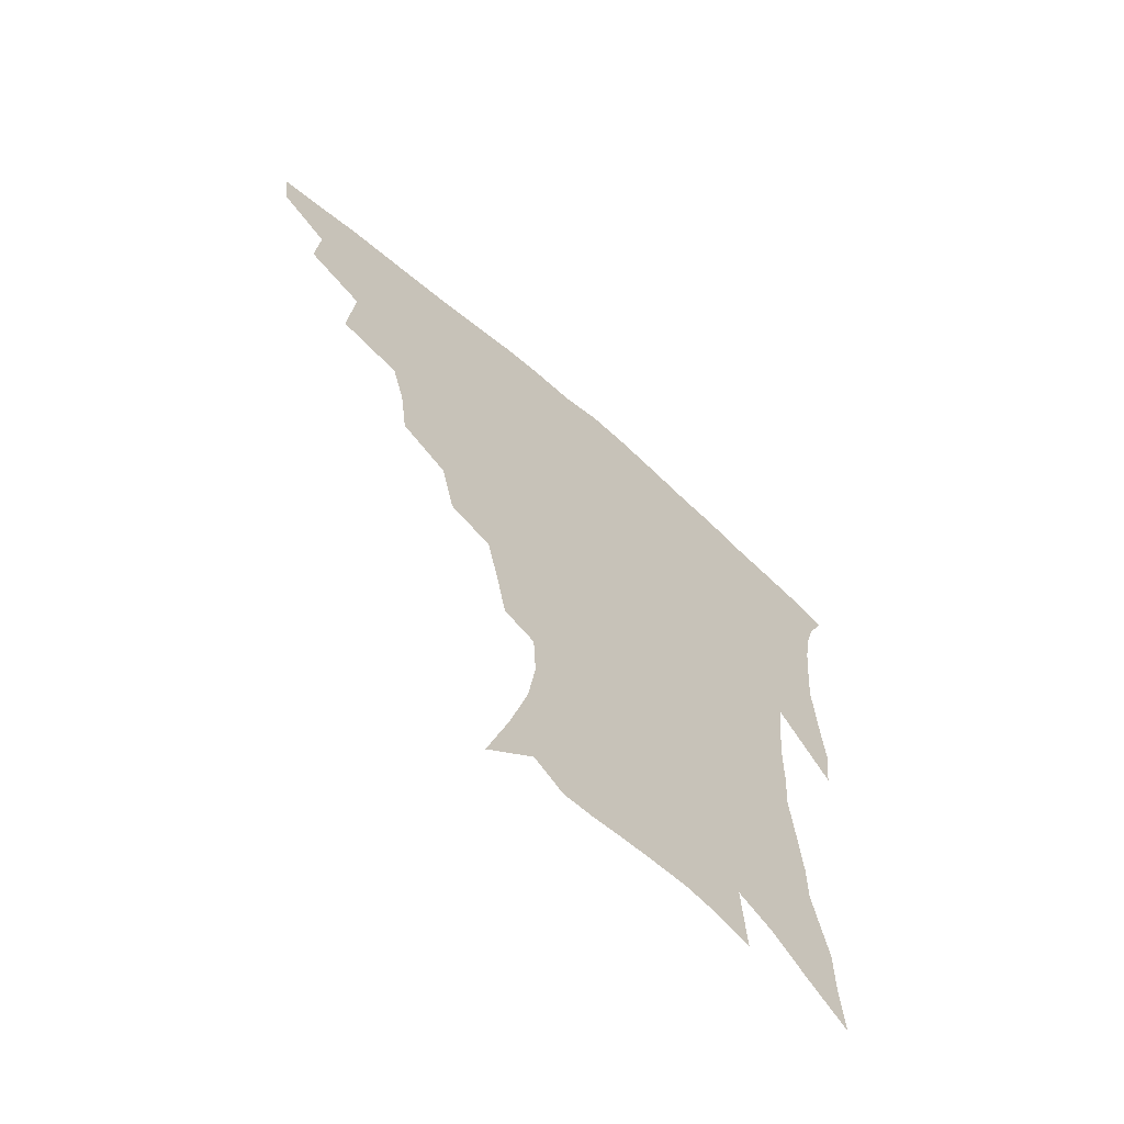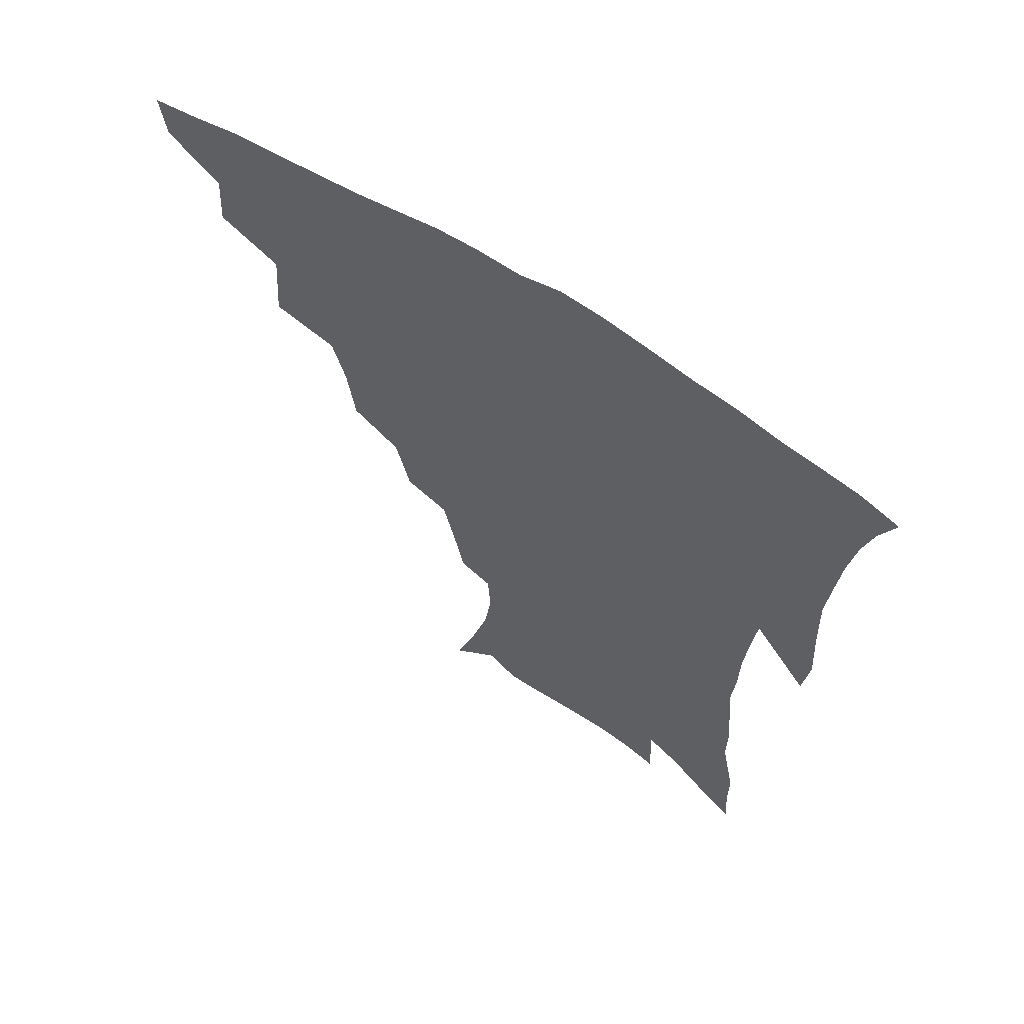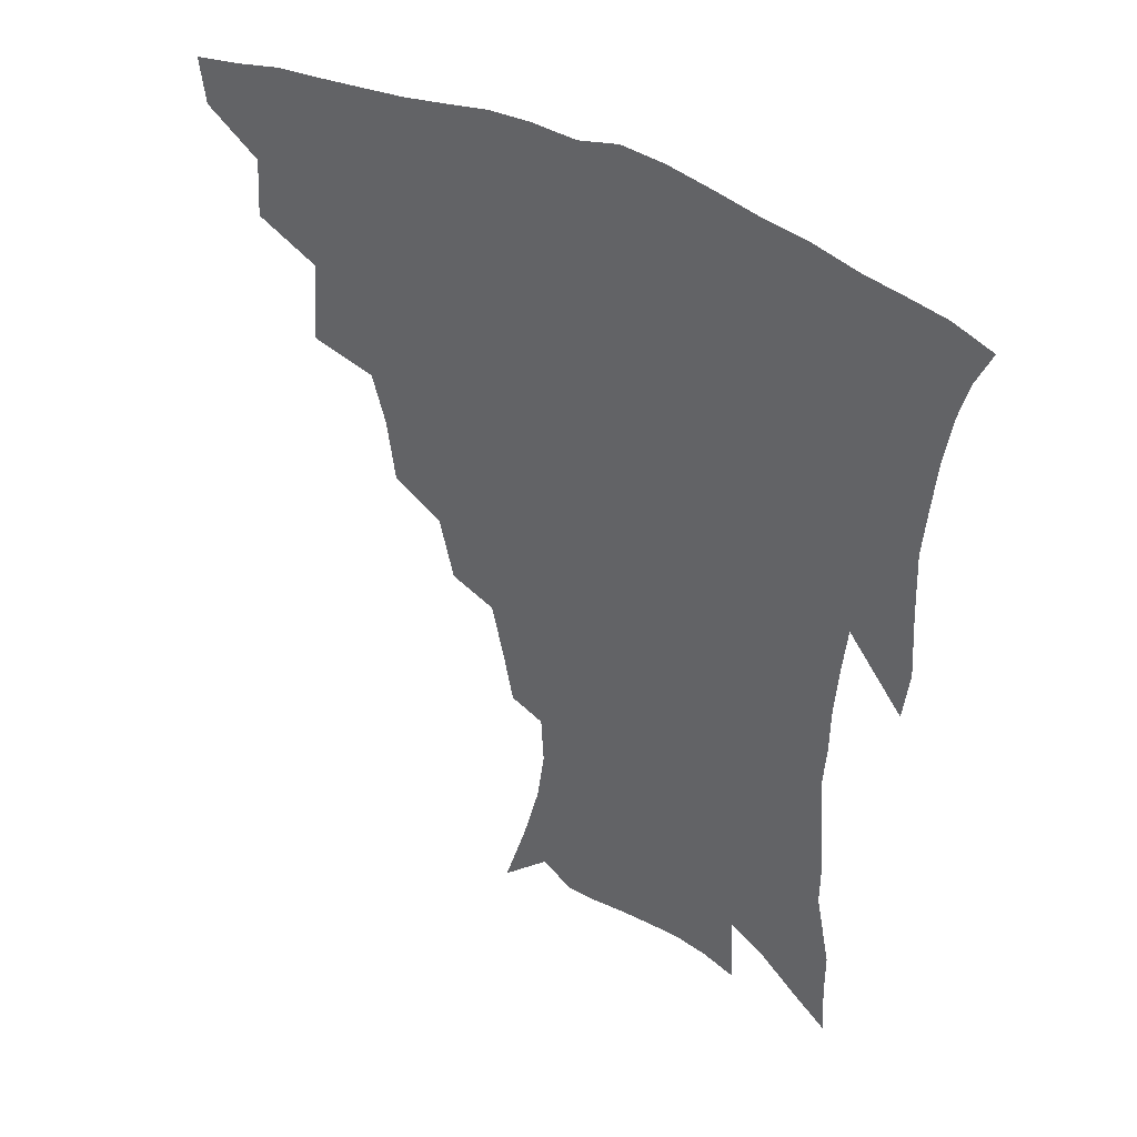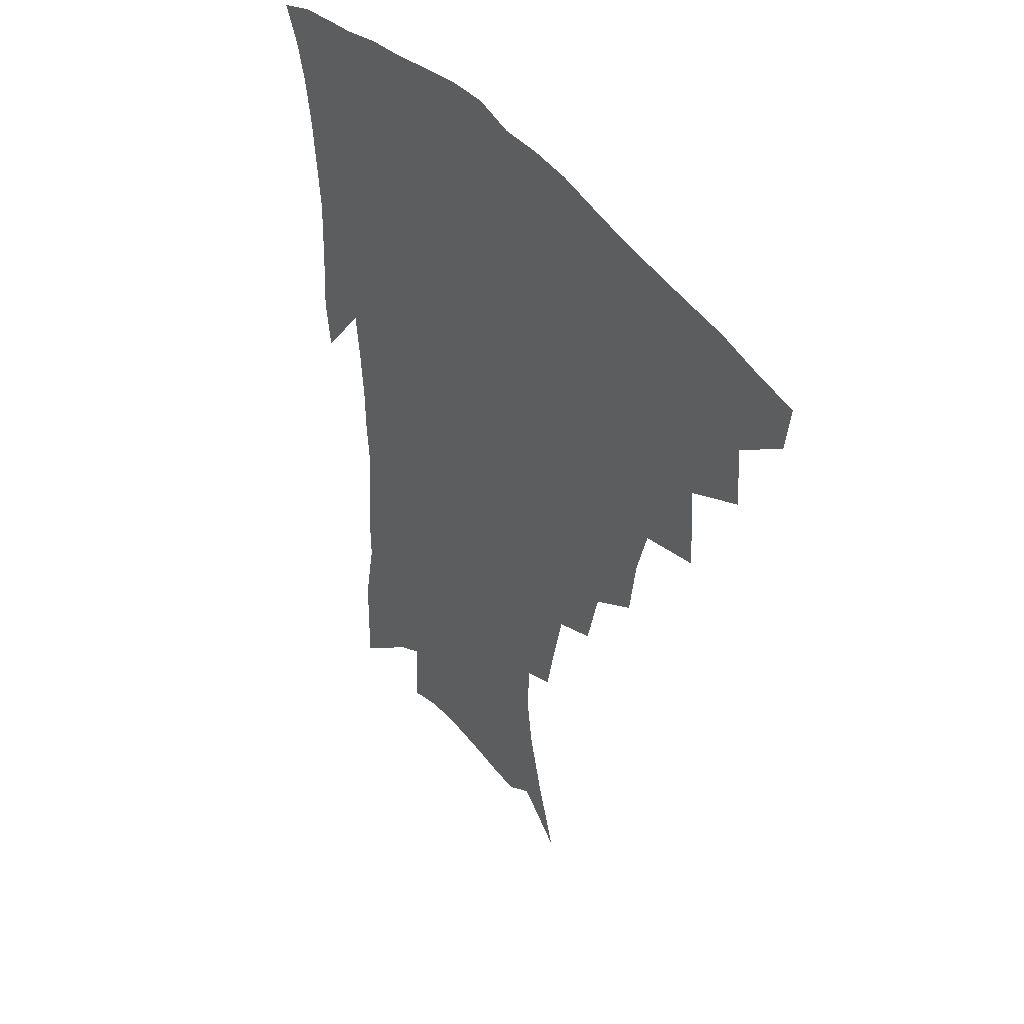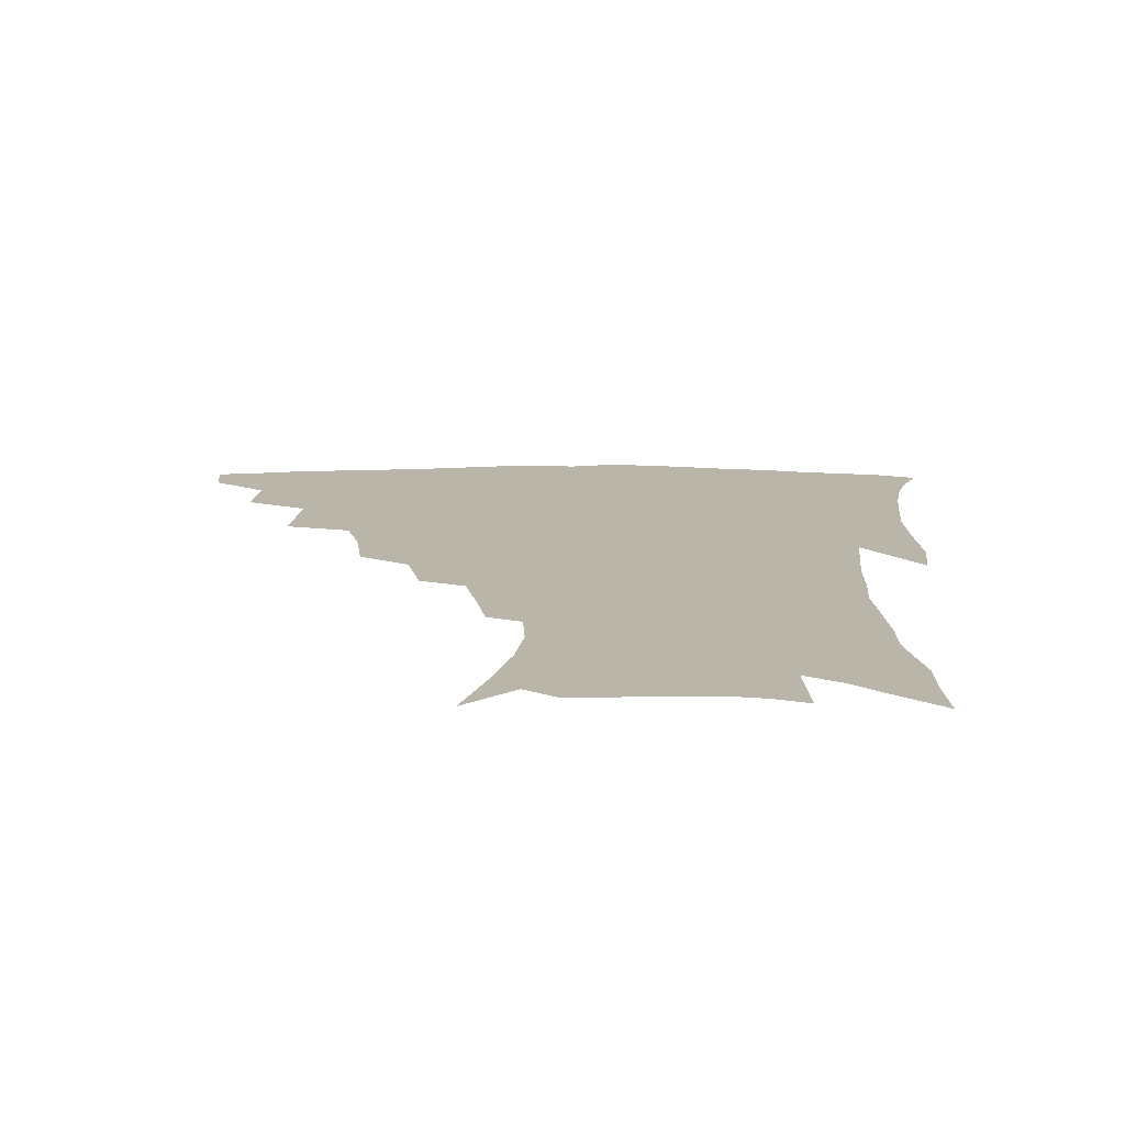
<metadata>
{"format":"obj","ext":"obj","renderer":"f3d","projection":"perspective","resolution":1024,"background":"white","views":[{"elev":-66.6,"azim":-41.3,"up":"+Y"},{"elev":64.1,"azim":33.3,"up":"+Y"},{"elev":42.2,"azim":32.3,"up":"+Y"},{"elev":44.4,"azim":-126.0,"up":"+Y"},{"elev":13.4,"azim":0.5,"up":"+Z"}]}
</metadata>
<code>
v 439.5 411.2 0
v 437.5 426.9 0
v 455.7 376.6 0
v 457.1 397.4 0
v 456.1 414 0
v 453.1 429.6 0
v 473.8 336.8 0
v 476 365.6 0
v 475.7 385.2 0
v 473 400.7 0
v 470.9 416.3 0
v 468.4 433.1 0
v 502.6 291.8 0
v 499.8 313.5 0
v 495.3 330.6 0
v 493.5 352.6 0
v 492.9 372.7 0
v 491.3 389 0
v 488.5 403.6 0
v 486 418.9 0
v 483.8 434.6 0
v 524 259.1 0
v 519.1 280.8 0
v 514.7 299.4 0
v 515 328.9 0
v 510.1 340.9 0
v 509.7 361.4 0
v 507.6 376.5 0
v 505.5 391.3 0
v 503.5 405.9 0
v 501.5 420.4 0
v 499 436.2 0
v 546.4 214.5 0
v 543.2 231.9 0
v 538.9 252.3 0
v 534.4 273.6 0
v 530.6 292.1 0
v 528.7 314.4 0
v 527.4 334.7 0
v 524.3 347.6 0
v 524.3 366.3 0
v 521.9 379.7 0
v 519.9 393.8 0
v 517.8 408 0
v 515.8 422.6 0
v 513.7 438 0
v 542.3 122.5 0
v 550 148.5 0
v 556 172.5 0
v 558.6 191.8 0
v 557.7 209.1 0
v 555.2 228.7 0
v 551.8 245.2 0
v 548.4 264.7 0
v 545 282.1 0
v 543 303.7 0
v 540.9 320.2 0
v 539.5 337.5 0
v 538.4 353.4 0
v 537.5 368.5 0
v 536 382.2 0
v 533.7 395.8 0
v 532.2 409.9 0
v 530.1 424.6 0
v 528.1 440.7 0
v 558.7 138.7 0
v 564.9 164.1 0
v 567.8 185.1 0
v 567.3 200 0
v 566.2 219.6 0
v 564.1 239.3 0
v 561.2 254.9 0
v 558.2 271.1 0
v 556.1 290.6 0
v 554.5 309 0
v 553.3 326.1 0
v 552.3 341.7 0
v 551.4 356.5 0
v 551.4 371.9 0
v 549.9 384.2 0
v 548.2 397.4 0
v 546.6 411.3 0
v 544.3 427 0
v 542.3 443.5 0
v 569.1 130.9 0
v 572.1 149.5 0
v 576 172.7 0
v 577.1 191.9 0
v 576.5 209.7 0
v 575.1 227.6 0
v 573.1 245 0
v 570.8 261.1 0
v 568.8 279.5 0
v 567.3 297.6 0
v 565.8 312.5 0
v 565.1 329.2 0
v 564.6 344.5 0
v 563.9 358 0
v 563.7 372.8 0
v 562.8 385.4 0
v 561.8 398.4 0
v 561.2 411.8 0
v 559.5 426.3 0
v 556.6 444.3 0
v 579 130.9 0
v 583.8 157.8 0
v 585.7 178.3 0
v 585.6 193.3 0
v 585.3 217 0
v 583.9 230 0
v 582.2 248.2 0
v 580.5 265 0
v 579 282.8 0
v 578 300.8 0
v 577.5 317.4 0
v 576.4 329.7 0
v 576.4 345.8 0
v 576.3 359.6 0
v 576.3 373.4 0
v 575.9 386.2 0
v 575.4 399.1 0
v 574.8 412.4 0
v 573.4 427 0
v 571.3 443.5 0
v 590.1 131.9 0
v 593.8 160.5 0
v 594.8 181 0
v 594.6 197.4 0
v 594 216.7 0
v 592.8 231 0
v 591.5 251.7 0
v 590.3 269.2 0
v 589.4 285.7 0
v 588.7 301.6 0
v 588.4 319.4 0
v 588.4 333.7 0
v 588.6 348.4 0
v 588.7 361.2 0
v 589 374.2 0
v 589.2 386.9 0
v 589.1 399.5 0
v 588.6 412.7 0
v 587.1 428.2 0
v 585 446.9 0
v 601.5 132.4 0
v 603.6 161.3 0
v 604 182.3 0
v 603.7 203.3 0
v 603 218 0
v 602 235.2 0
v 600.8 253.1 0
v 600.1 269.9 0
v 599.5 287 0
v 599.2 303.3 0
v 599.3 319.6 0
v 599.6 333.2 0
v 600 347.8 0
v 600.5 360.6 0
v 601.3 374.3 0
v 602 387 0
v 602.3 399.6 0
v 601.9 413.2 0
v 601.2 427.8 0
v 599.4 445.7 0
v 613.1 132.5 0
v 613.5 160.8 0
v 613.2 182.1 0
v 612.9 199.5 0
v 612 218.1 0
v 611 237.6 0
v 610.2 255.5 0
v 610 269.3 0
v 609.6 287.4 0
v 609.7 302.9 0
v 609.9 319 0
v 610.7 334.2 0
v 611.3 347.5 0
v 612.3 361.1 0
v 613.4 374 0
v 614.6 386.8 0
v 615.3 399.1 0
v 615.9 412 0
v 615.4 426.8 0
v 614.7 442.6 0
v 624.5 130.3 0
v 623.7 156.9 0
v 622.9 178.5 0
v 622.2 197.2 0
v 621.1 217.5 0
v 620.2 236.4 0
v 619.8 252.5 0
v 619.6 269 0
v 619.8 284.4 0
v 620.1 300.4 0
v 620.8 315.6 0
v 621.4 332.6 0
v 622.5 346.8 0
v 623.7 359.7 0
v 625.1 373.4 0
v 626.7 386 0
v 628 398.2 0
v 629.4 410.8 0
v 630.3 424.1 0
v 630.2 439.1 0
v 635.7 125.9 0
v 634.2 152.6 0
v 632.9 174.4 0
v 631.6 194.9 0
v 630.4 214.6 0
v 629.5 233.4 0
v 629.7 248.2 0
v 629.2 266.8 0
v 629.8 281.3 0
v 630.5 297 0
v 631.4 312 0
v 632.2 329.5 0
v 633.2 345.4 0
v 635.1 357.5 0
v 636.7 370.6 0
v 638.6 384.6 0
v 641.1 397.3 0
v 642.8 408.9 0
v 644.2 421.6 0
v 644.4 436.9 0
v 645.8 145.1 0
v 643.9 166.6 0
v 642.5 186.6 0
v 640.3 209 0
v 639.7 226.5 0
v 639.8 242.1 0
v 639.6 259.8 0
v 639.9 276.3 0
v 640.5 293.5 0
v 641.6 310.1 0
v 643.2 324.8 0
v 644.4 340.8 0
v 646.1 355.7 0
v 648 369 0
v 650.3 382.6 0
v 652.6 395 0
v 654.9 407 0
v 657.3 419.4 0
v 659.5 432.8 0
v 658.8 132.7 0
v 655.6 157.4 0
v 653.5 178.9 0
v 651.7 199.1 0
v 650.6 217.5 0
v 650.1 234.9 0
v 650.4 251 0
v 650.2 269.5 0
v 650.9 286.7 0
v 652.3 302.8 0
v 654.2 318.5 0
v 655.7 335.1 0
v 657.1 351.8 0
v 658.9 367.3 0
v 661.6 379.9 0
v 664.1 392.9 0
v 666.9 404.5 0
v 669.8 416.7 0
v 672.8 430.5 0
v 671.6 121.3 0
v 670.5 140.6 0
v 670.4 157.4 0
v 665.3 184.5 0
v 665.3 199.9 0
v 663.9 218.6 0
v 662.3 238.5 0
v 663.4 253.6 0
v 663.6 271.9 0
v 664.9 289 0
v 666.7 306.5 0
v 667.6 325.8 0
v 669.5 342.3 0
v 671.1 359.1 0
v 673 374.8 0
v 675.3 389.5 0
v 678.7 401.7 0
v 681.8 413.5 0
v 686 427.9 0
v 685.7 281.1 0
v 687.8 299.2 0
v 686.3 323.1 0
v 685.4 345.7 0
v 686.8 363.3 0
v 688.3 380.9 0
v 690.9 397.1 0
v 694.2 410.2 0
v 699.7 422.5 0
f 4 5 1
f 1 5 2
f 5 6 2
f 8 9 3
f 3 9 4
f 9 10 4
f 4 10 5
f 10 11 5
f 5 11 6
f 11 12 6
f 15 16 7
f 7 16 8
f 16 17 8
f 8 17 9
f 17 18 9
f 9 18 10
f 18 19 10
f 10 19 11
f 19 20 11
f 11 20 12
f 20 21 12
f 23 24 13
f 13 24 14
f 24 25 14
f 14 25 15
f 25 26 15
f 15 26 16
f 26 27 16
f 16 27 17
f 27 28 17
f 17 28 18
f 28 29 18
f 18 29 19
f 29 30 19
f 19 30 20
f 30 31 20
f 20 31 21
f 31 32 21
f 35 36 22
f 22 36 23
f 36 37 23
f 23 37 24
f 37 38 24
f 24 38 25
f 38 39 25
f 25 39 26
f 39 40 26
f 26 40 27
f 40 41 27
f 27 41 28
f 41 42 28
f 28 42 29
f 42 43 29
f 29 43 30
f 43 44 30
f 30 44 31
f 44 45 31
f 31 45 32
f 45 46 32
f 51 52 33
f 33 52 34
f 52 53 34
f 34 53 35
f 53 54 35
f 35 54 36
f 54 55 36
f 36 55 37
f 55 56 37
f 37 56 38
f 56 57 38
f 38 57 39
f 57 58 39
f 39 58 40
f 58 59 40
f 40 59 41
f 59 60 41
f 41 60 42
f 60 61 42
f 42 61 43
f 61 62 43
f 43 62 44
f 62 63 44
f 44 63 45
f 63 64 45
f 45 64 46
f 64 65 46
f 47 66 48
f 66 67 48
f 48 67 49
f 67 68 49
f 49 68 50
f 68 69 50
f 50 69 51
f 69 70 51
f 51 70 52
f 70 71 52
f 52 71 53
f 71 72 53
f 53 72 54
f 72 73 54
f 54 73 55
f 73 74 55
f 55 74 56
f 74 75 56
f 56 75 57
f 75 76 57
f 57 76 58
f 76 77 58
f 58 77 59
f 77 78 59
f 59 78 60
f 78 79 60
f 60 79 61
f 79 80 61
f 61 80 62
f 80 81 62
f 62 81 63
f 81 82 63
f 63 82 64
f 82 83 64
f 64 83 65
f 83 84 65
f 85 86 66
f 66 86 67
f 86 87 67
f 67 87 68
f 87 88 68
f 68 88 69
f 88 89 69
f 69 89 70
f 89 90 70
f 70 90 71
f 90 91 71
f 71 91 72
f 91 92 72
f 72 92 73
f 92 93 73
f 73 93 74
f 93 94 74
f 74 94 75
f 94 95 75
f 75 95 76
f 95 96 76
f 76 96 77
f 96 97 77
f 77 97 78
f 97 98 78
f 78 98 79
f 98 99 79
f 79 99 80
f 99 100 80
f 80 100 81
f 100 101 81
f 81 101 82
f 101 102 82
f 82 102 83
f 102 103 83
f 83 103 84
f 103 104 84
f 85 105 86
f 105 106 86
f 86 106 87
f 106 107 87
f 87 107 88
f 107 108 88
f 88 108 89
f 108 109 89
f 89 109 90
f 109 110 90
f 90 110 91
f 110 111 91
f 91 111 92
f 111 112 92
f 92 112 93
f 112 113 93
f 93 113 94
f 113 114 94
f 94 114 95
f 114 115 95
f 95 115 96
f 115 116 96
f 96 116 97
f 116 117 97
f 97 117 98
f 117 118 98
f 98 118 99
f 118 119 99
f 99 119 100
f 119 120 100
f 100 120 101
f 120 121 101
f 101 121 102
f 121 122 102
f 102 122 103
f 122 123 103
f 103 123 104
f 123 124 104
f 105 125 106
f 125 126 106
f 106 126 107
f 126 127 107
f 107 127 108
f 127 128 108
f 108 128 109
f 128 129 109
f 109 129 110
f 129 130 110
f 110 130 111
f 130 131 111
f 111 131 112
f 131 132 112
f 112 132 113
f 132 133 113
f 113 133 114
f 133 134 114
f 114 134 115
f 134 135 115
f 115 135 116
f 135 136 116
f 116 136 117
f 136 137 117
f 117 137 118
f 137 138 118
f 118 138 119
f 138 139 119
f 119 139 120
f 139 140 120
f 120 140 121
f 140 141 121
f 121 141 122
f 141 142 122
f 122 142 123
f 142 143 123
f 123 143 124
f 143 144 124
f 125 145 126
f 145 146 126
f 126 146 127
f 146 147 127
f 127 147 128
f 147 148 128
f 128 148 129
f 148 149 129
f 129 149 130
f 149 150 130
f 130 150 131
f 150 151 131
f 131 151 132
f 151 152 132
f 132 152 133
f 152 153 133
f 133 153 134
f 153 154 134
f 134 154 135
f 154 155 135
f 135 155 136
f 155 156 136
f 136 156 137
f 156 157 137
f 137 157 138
f 157 158 138
f 138 158 139
f 158 159 139
f 139 159 140
f 159 160 140
f 140 160 141
f 160 161 141
f 141 161 142
f 161 162 142
f 142 162 143
f 162 163 143
f 143 163 144
f 163 164 144
f 145 165 146
f 165 166 146
f 146 166 147
f 166 167 147
f 147 167 148
f 167 168 148
f 148 168 149
f 168 169 149
f 149 169 150
f 169 170 150
f 150 170 151
f 170 171 151
f 151 171 152
f 171 172 152
f 152 172 153
f 172 173 153
f 153 173 154
f 173 174 154
f 154 174 155
f 174 175 155
f 155 175 156
f 175 176 156
f 156 176 157
f 176 177 157
f 157 177 158
f 177 178 158
f 158 178 159
f 178 179 159
f 159 179 160
f 179 180 160
f 160 180 161
f 180 181 161
f 161 181 162
f 181 182 162
f 162 182 163
f 182 183 163
f 163 183 164
f 183 184 164
f 165 185 166
f 185 186 166
f 166 186 167
f 186 187 167
f 167 187 168
f 187 188 168
f 168 188 169
f 188 189 169
f 169 189 170
f 189 190 170
f 170 190 171
f 190 191 171
f 171 191 172
f 191 192 172
f 172 192 173
f 192 193 173
f 173 193 174
f 193 194 174
f 174 194 175
f 194 195 175
f 175 195 176
f 195 196 176
f 176 196 177
f 196 197 177
f 177 197 178
f 197 198 178
f 178 198 179
f 198 199 179
f 179 199 180
f 199 200 180
f 180 200 181
f 200 201 181
f 181 201 182
f 201 202 182
f 182 202 183
f 202 203 183
f 183 203 184
f 203 204 184
f 185 205 186
f 205 206 186
f 186 206 187
f 206 207 187
f 187 207 188
f 207 208 188
f 188 208 189
f 208 209 189
f 189 209 190
f 209 210 190
f 190 210 191
f 210 211 191
f 191 211 192
f 211 212 192
f 192 212 193
f 212 213 193
f 193 213 194
f 213 214 194
f 194 214 195
f 214 215 195
f 195 215 196
f 215 216 196
f 196 216 197
f 216 217 197
f 197 217 198
f 217 218 198
f 198 218 199
f 218 219 199
f 199 219 200
f 219 220 200
f 200 220 201
f 220 221 201
f 201 221 202
f 221 222 202
f 202 222 203
f 222 223 203
f 203 223 204
f 223 224 204
f 206 225 207
f 225 226 207
f 207 226 208
f 226 227 208
f 208 227 209
f 227 228 209
f 209 228 210
f 228 229 210
f 210 229 211
f 229 230 211
f 211 230 212
f 230 231 212
f 212 231 213
f 231 232 213
f 213 232 214
f 232 233 214
f 214 233 215
f 233 234 215
f 215 234 216
f 234 235 216
f 216 235 217
f 235 236 217
f 217 236 218
f 236 237 218
f 218 237 219
f 237 238 219
f 219 238 220
f 238 239 220
f 220 239 221
f 239 240 221
f 221 240 222
f 240 241 222
f 222 241 223
f 241 242 223
f 223 242 224
f 242 243 224
f 225 244 226
f 244 245 226
f 226 245 227
f 245 246 227
f 227 246 228
f 246 247 228
f 228 247 229
f 247 248 229
f 229 248 230
f 248 249 230
f 230 249 231
f 249 250 231
f 231 250 232
f 250 251 232
f 232 251 233
f 251 252 233
f 233 252 234
f 252 253 234
f 234 253 235
f 253 254 235
f 235 254 236
f 254 255 236
f 236 255 237
f 255 256 237
f 237 256 238
f 256 257 238
f 238 257 239
f 257 258 239
f 239 258 240
f 258 259 240
f 240 259 241
f 259 260 241
f 241 260 242
f 260 261 242
f 242 261 243
f 261 262 243
f 244 263 245
f 263 264 245
f 245 264 246
f 264 265 246
f 246 265 247
f 265 266 247
f 247 266 248
f 266 267 248
f 248 267 249
f 267 268 249
f 249 268 250
f 268 269 250
f 250 269 251
f 269 270 251
f 251 270 252
f 270 271 252
f 252 271 253
f 271 272 253
f 253 272 254
f 272 273 254
f 254 273 255
f 273 274 255
f 255 274 256
f 274 275 256
f 256 275 257
f 275 276 257
f 257 276 258
f 276 277 258
f 258 277 259
f 277 278 259
f 259 278 260
f 278 279 260
f 260 279 261
f 279 280 261
f 261 280 262
f 280 281 262
f 273 282 274
f 282 283 274
f 274 283 275
f 283 284 275
f 275 284 276
f 284 285 276
f 276 285 277
f 285 286 277
f 277 286 278
f 286 287 278
f 278 287 279
f 287 288 279
f 279 288 280
f 288 289 280
f 280 289 281
f 289 290 281

</code>
